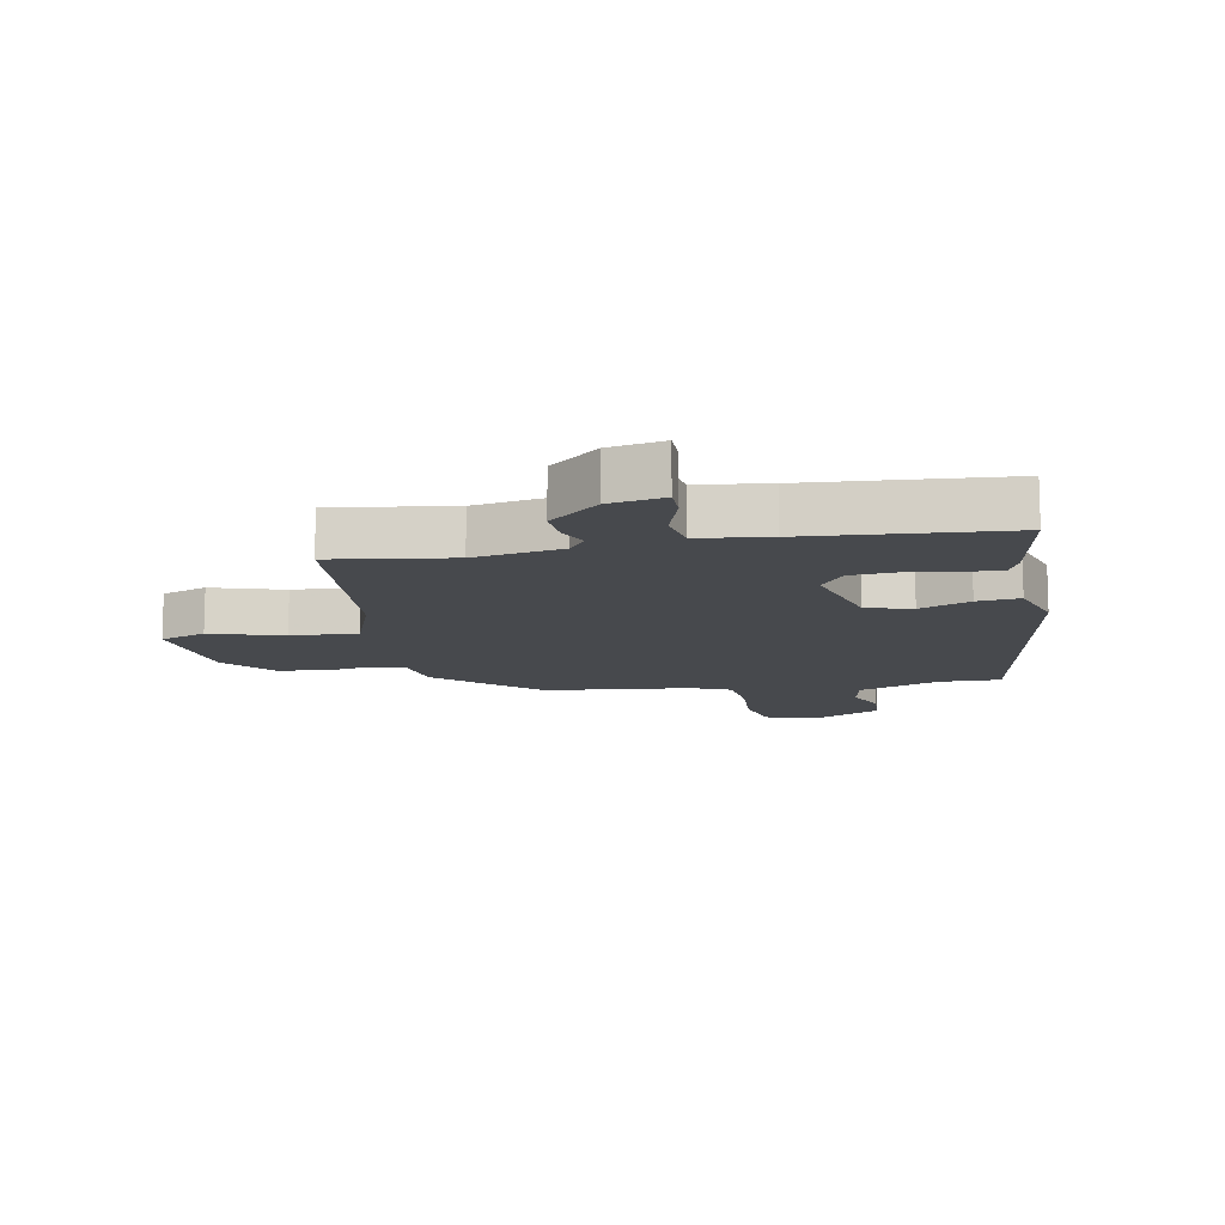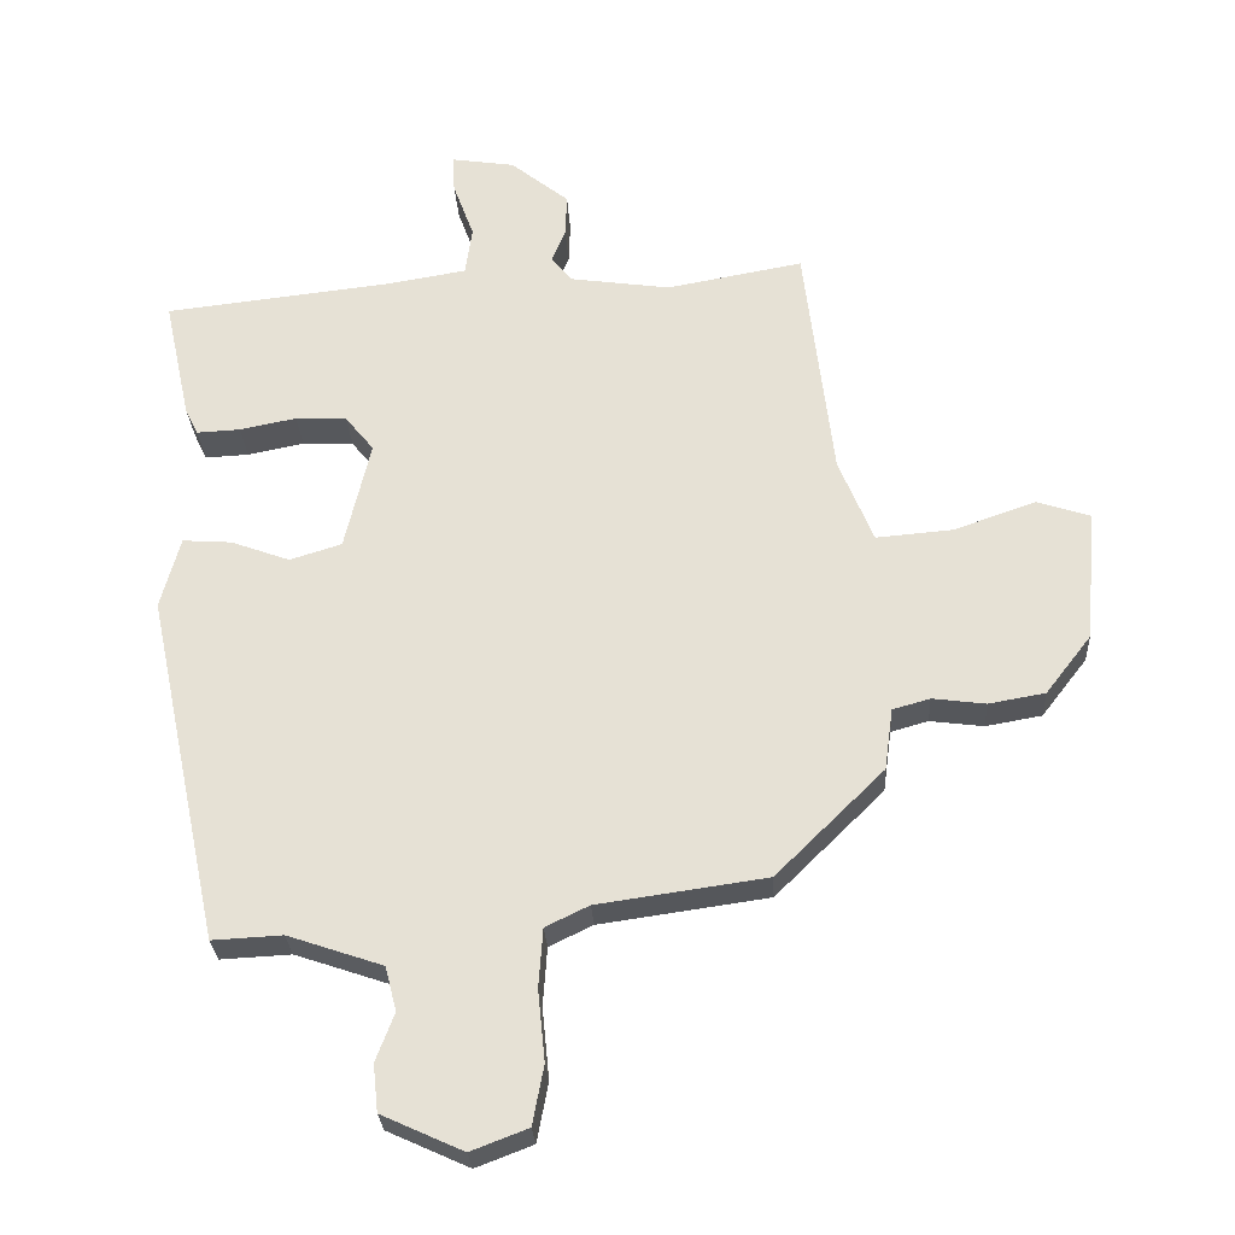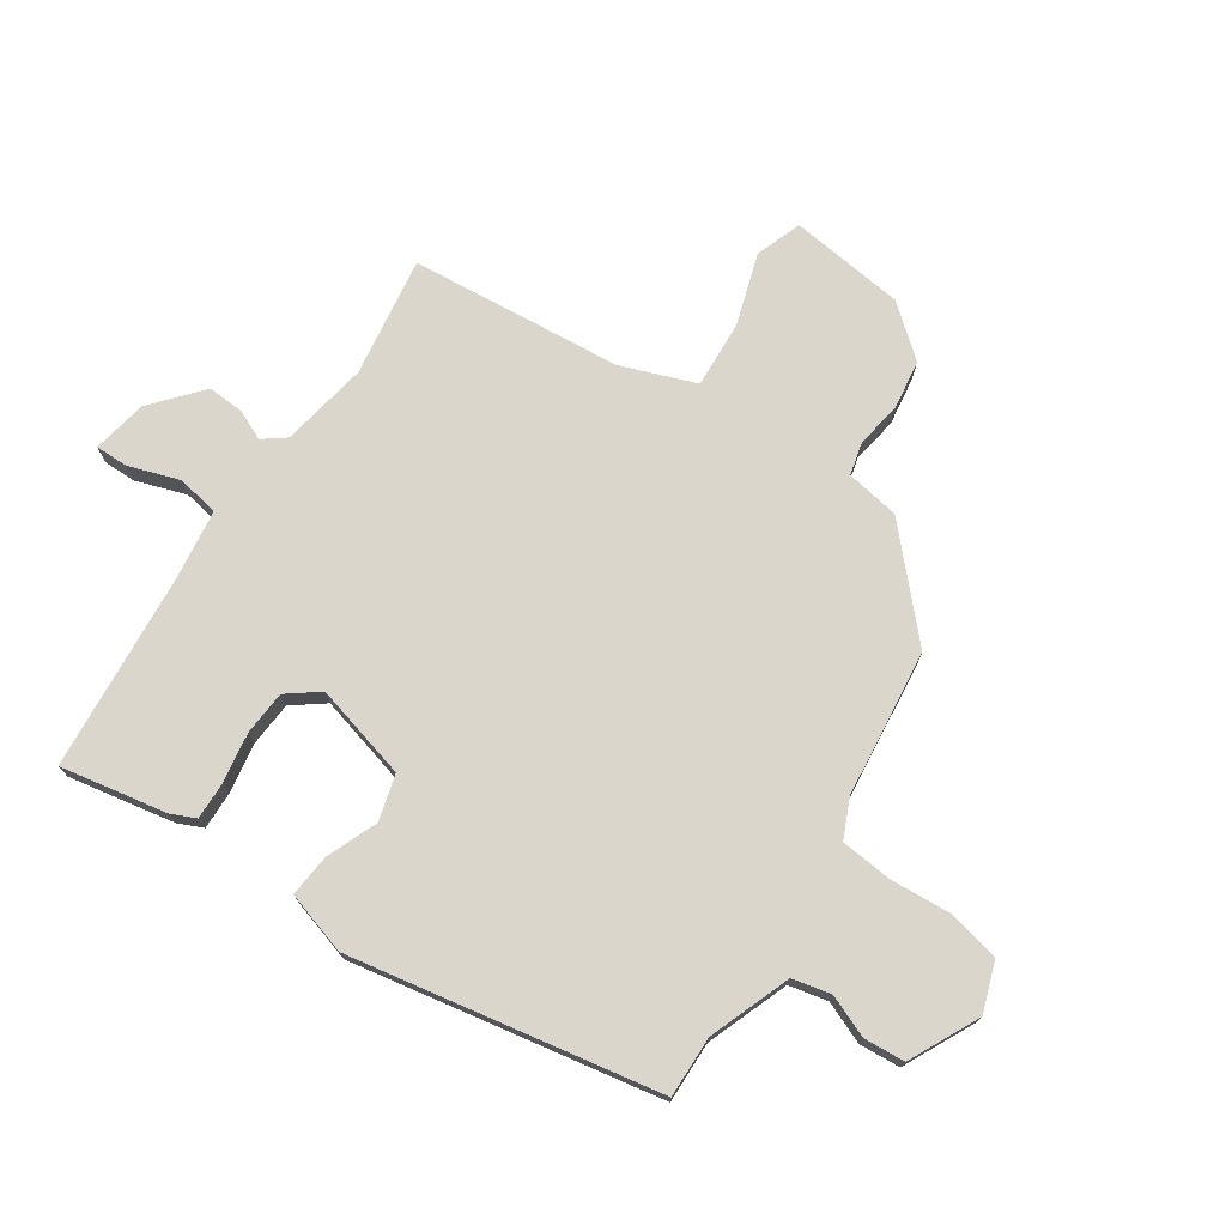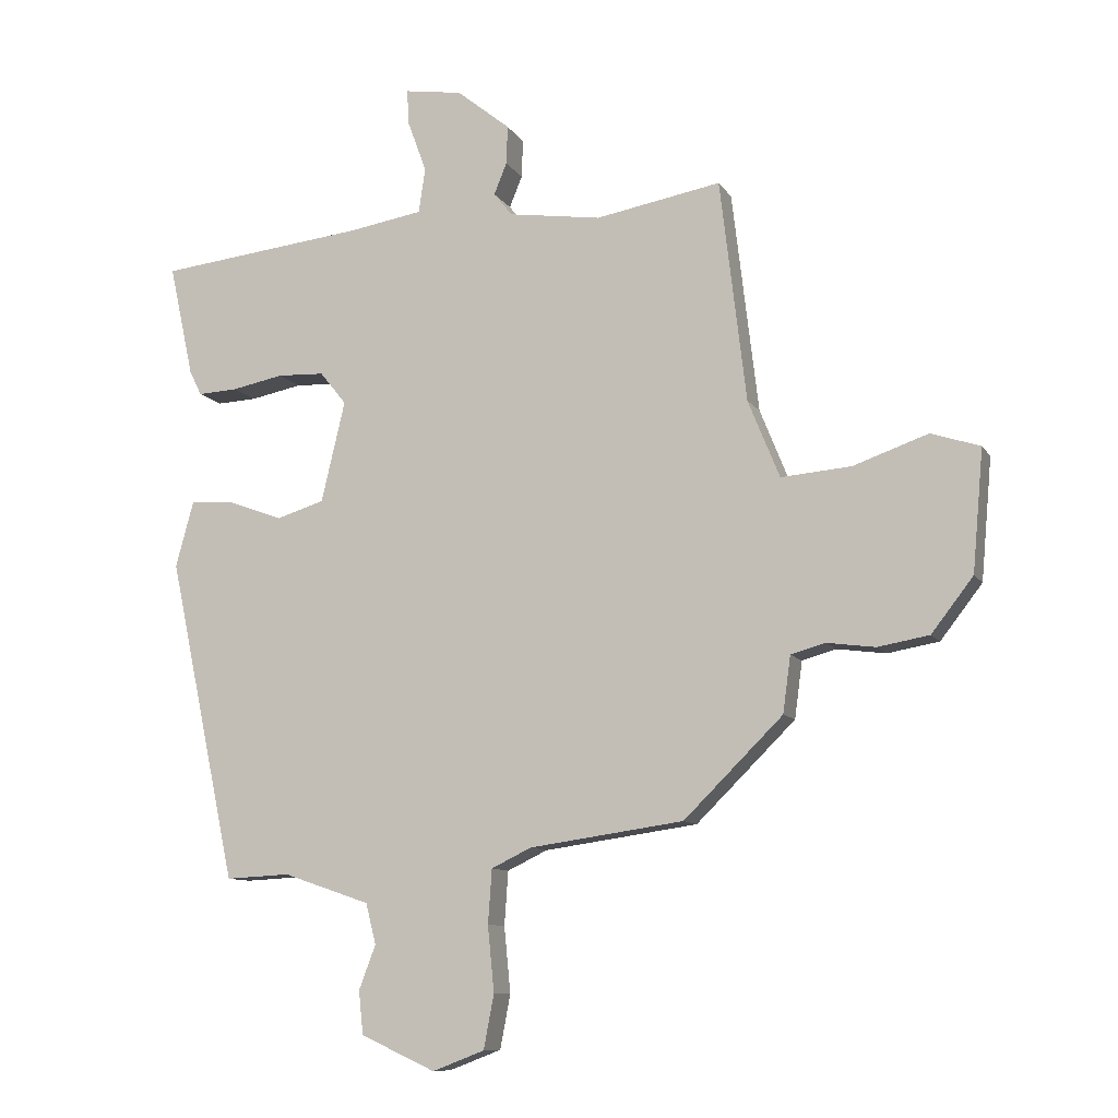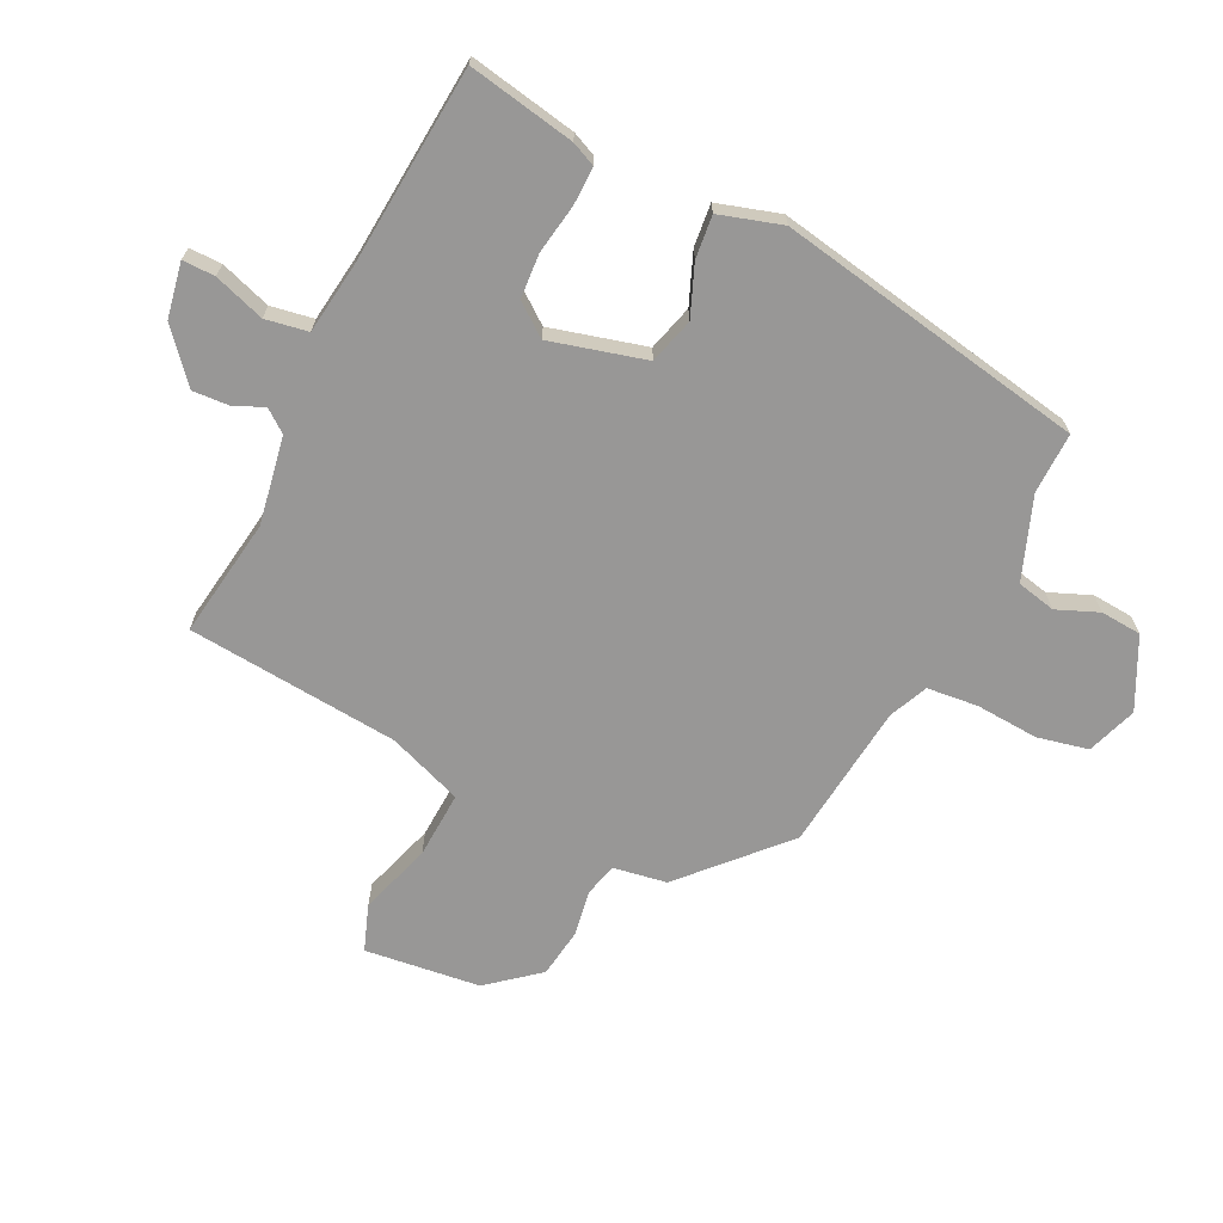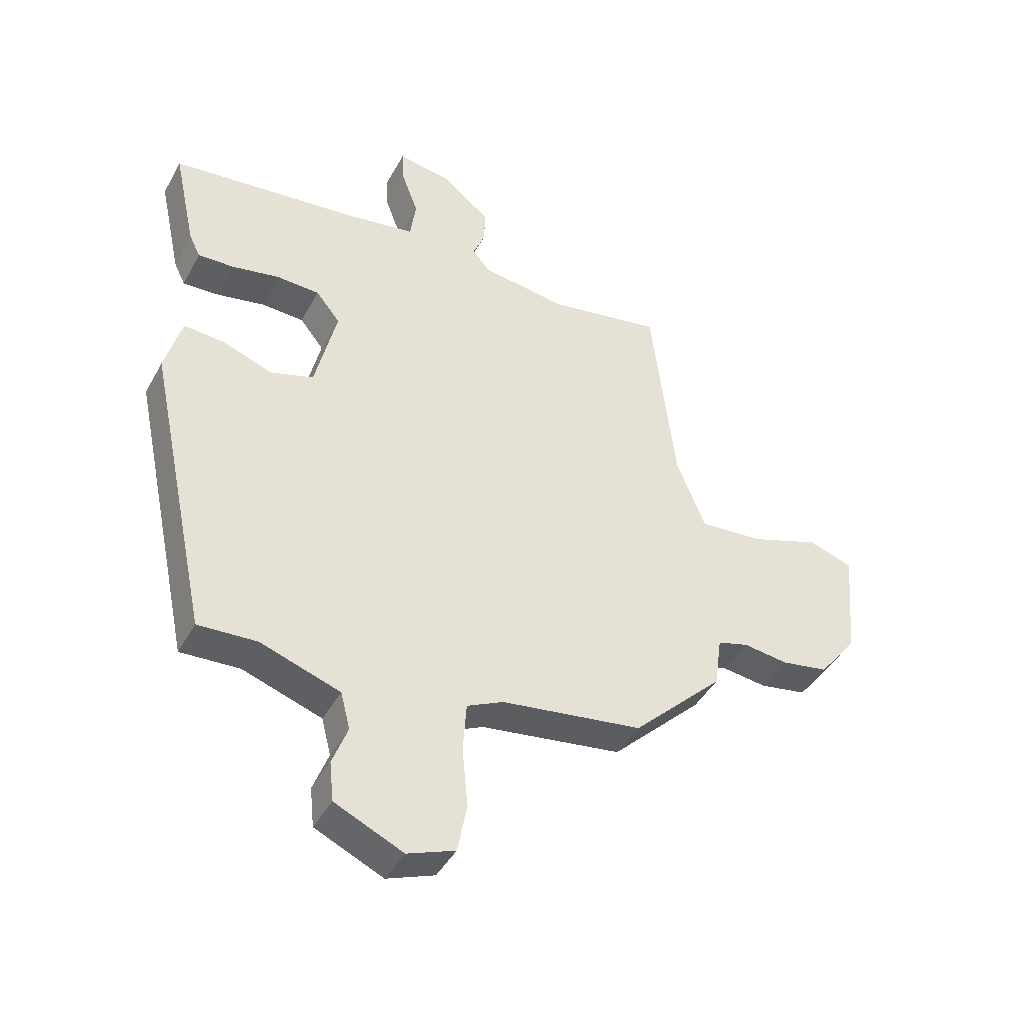
<metadata>
{"format":"obj","ext":"obj","renderer":"f3d","projection":"perspective","resolution":1024,"background":"white","views":[{"elev":-12.2,"azim":12.7,"up":"+Y"},{"elev":-27.9,"azim":-176.7,"up":"+Z"},{"elev":74.0,"azim":125.5,"up":"+Y"},{"elev":-10.0,"azim":-160.5,"up":"+Z"},{"elev":-68.3,"azim":65.6,"up":"+Y"},{"elev":-43.2,"azim":153.0,"up":"+Z"}]}
</metadata>
<code>
v 0.379 0.07 -0.529
v 0.279 0.07 -0.524
v 0.144 0.07 -0.57
v 0.128 0.07 -0.633
v 0.154 0.07 -0.702
v 0.147 0.07 -0.769
v 0.031 0.07 -0.822
v -0.05 0.07 -0.791
v -0.066 0.07 -0.707
v -0.056 0.07 -0.605
v -0.062 0.07 -0.521
v -0.124 0.07 -0.491
v -0.364 0.07 -0.457
v -0.518 0.07 -0.305
v -0.53 0.07 -0.217
v -0.583 0.07 -0.202
v -0.659 0.07 -0.212
v -0.739 0.07 -0.198
v -0.804 0.07 -0.114
v -0.821 0.07 0.075
v -0.745 0.07 0.1
v -0.628 0.07 0.059
v -0.519 0.07 0.05
v -0.47 0.07 0.171
v -0.429 0.07 0.517
v -0.234 0.07 0.482
v -0.09 0.07 0.503
v -0.061 0.07 0.539
v -0.081 0.07 0.588
v -0.083 0.07 0.648
v 0 0.07 0.715
v 0.09 0.07 0.729
v 0.088 0.07 0.676
v 0.058 0.07 0.594
v 0.068 0.07 0.524
v 0.183 0.07 0.505
v 0.507 0.07 0.469
v 0.469 0.07 0.295
v 0.45 0.07 0.256
v 0.388 0.07 0.259
v 0.307 0.07 0.275
v 0.234 0.07 0.272
v 0.193 0.07 0.221
v 0.23 0.07 0.064
v 0.304 0.07 0.041
v 0.388 0.07 0.072
v 0.458 0.07 0.077
v 0.486 0.07 -0.026
v 0.379 0 -0.529
v 0.279 0 -0.524
v 0.144 0 -0.57
v 0.128 0 -0.633
v 0.154 0 -0.702
v 0.147 0 -0.769
v 0.031 0 -0.822
v -0.05 0 -0.791
v -0.066 0 -0.707
v -0.056 0 -0.605
v -0.062 0 -0.521
v -0.124 0 -0.491
v -0.364 0 -0.457
v -0.518 0 -0.305
v -0.53 0 -0.217
v -0.583 0 -0.202
v -0.659 0 -0.212
v -0.739 0 -0.198
v -0.804 0 -0.114
v -0.821 0 0.075
v -0.745 0 0.1
v -0.628 0 0.059
v -0.519 0 0.05
v -0.47 0 0.171
v -0.429 0 0.517
v -0.234 0 0.482
v -0.09 0 0.503
v -0.061 0 0.539
v -0.081 0 0.588
v -0.083 0 0.648
v 0 0 0.715
v 0.09 0 0.729
v 0.088 0 0.676
v 0.058 0 0.594
v 0.068 0 0.524
v 0.183 0 0.505
v 0.507 0 0.469
v 0.469 0 0.295
v 0.45 0 0.256
v 0.388 0 0.259
v 0.307 0 0.275
v 0.234 0 0.272
v 0.193 0 0.221
v 0.23 0 0.064
v 0.304 0 0.041
v 0.388 0 0.072
v 0.458 0 0.077
v 0.486 0 -0.026
f 45 46 47 48
f 44 45 48 1
f 38 39 40 41
f 36 37 38 41
f 35 36 41 42
f 31 32 33 34
f 31 34 35
f 28 29 30 31
f 28 31 35
f 27 28 35 42
f 24 25 26
f 23 24 26 27
f 19 20 21 22
f 19 22 23
f 16 17 18 19
f 15 16 19 23
f 12 13 14 15
f 11 12 15 23
f 7 8 9 10
f 7 10 11
f 4 5 6 7
f 3 4 7 11
f 2 3 11 23
f 44 1 2 23
f 23 27 42 43
f 23 43 44
f 96 95 94 93
f 49 96 93 92
f 89 88 87 86
f 89 86 85 84
f 90 89 84 83
f 82 81 80 79
f 83 82 79
f 79 78 77 76
f 83 79 76
f 90 83 76 75
f 74 73 72
f 75 74 72 71
f 70 69 68 67
f 71 70 67
f 67 66 65 64
f 71 67 64 63
f 63 62 61 60
f 71 63 60 59
f 58 57 56 55
f 59 58 55
f 55 54 53 52
f 59 55 52 51
f 71 59 51 50
f 71 50 49 92
f 91 90 75 71
f 92 91 71
f 1 49 50 2
f 2 50 51 3
f 3 51 52 4
f 4 52 53 5
f 5 53 54 6
f 6 54 55 7
f 7 55 56 8
f 8 56 57 9
f 9 57 58 10
f 10 58 59 11
f 11 59 60 12
f 12 60 61 13
f 13 61 62 14
f 14 62 63 15
f 15 63 64 16
f 16 64 65 17
f 17 65 66 18
f 18 66 67 19
f 19 67 68 20
f 20 68 69 21
f 21 69 70 22
f 22 70 71 23
f 23 71 72 24
f 24 72 73 25
f 25 73 74 26
f 26 74 75 27
f 27 75 76 28
f 28 76 77 29
f 29 77 78 30
f 30 78 79 31
f 31 79 80 32
f 32 80 81 33
f 33 81 82 34
f 34 82 83 35
f 35 83 84 36
f 36 84 85 37
f 37 85 86 38
f 38 86 87 39
f 39 87 88 40
f 40 88 89 41
f 41 89 90 42
f 42 90 91 43
f 43 91 92 44
f 44 92 93 45
f 45 93 94 46
f 46 94 95 47
f 47 95 96 48
f 48 96 49 1

</code>
